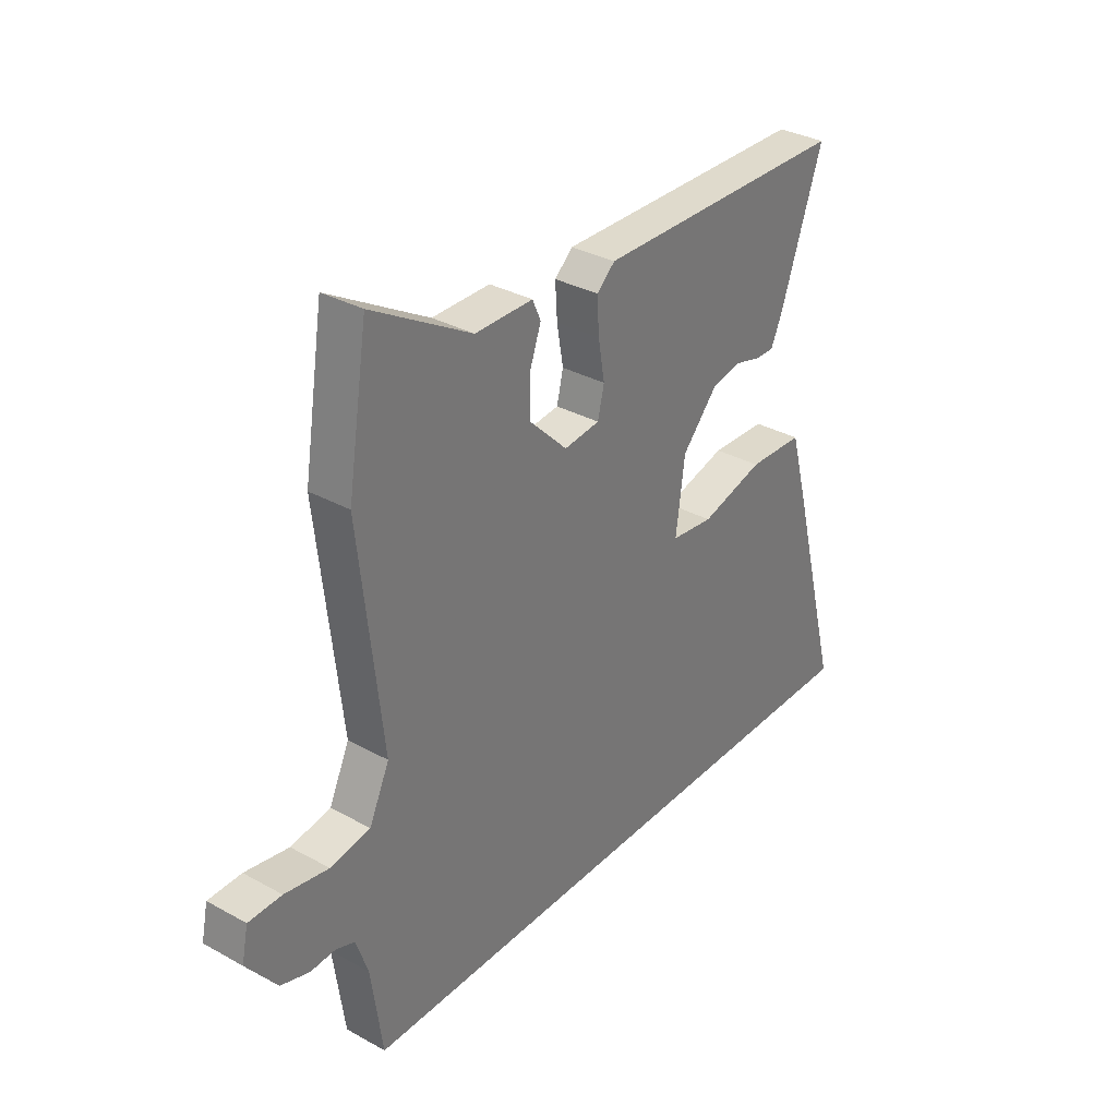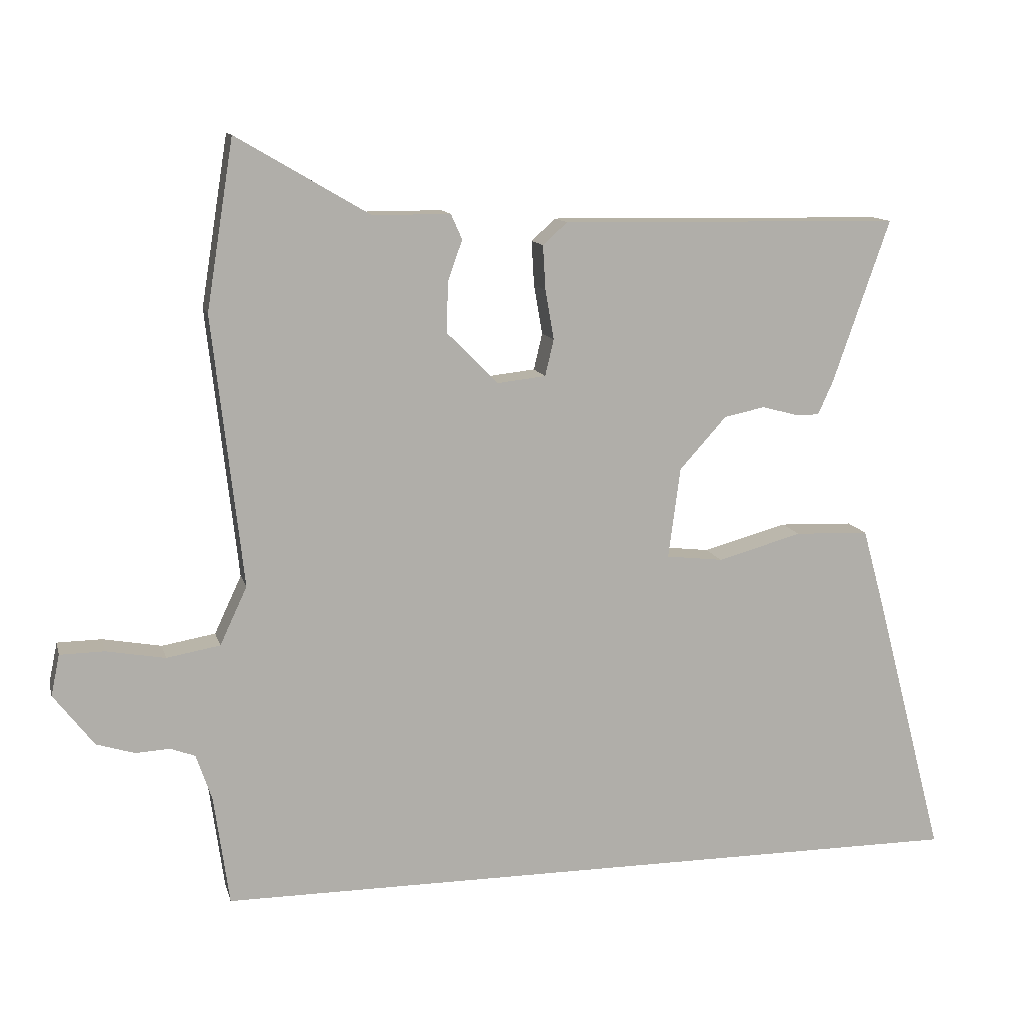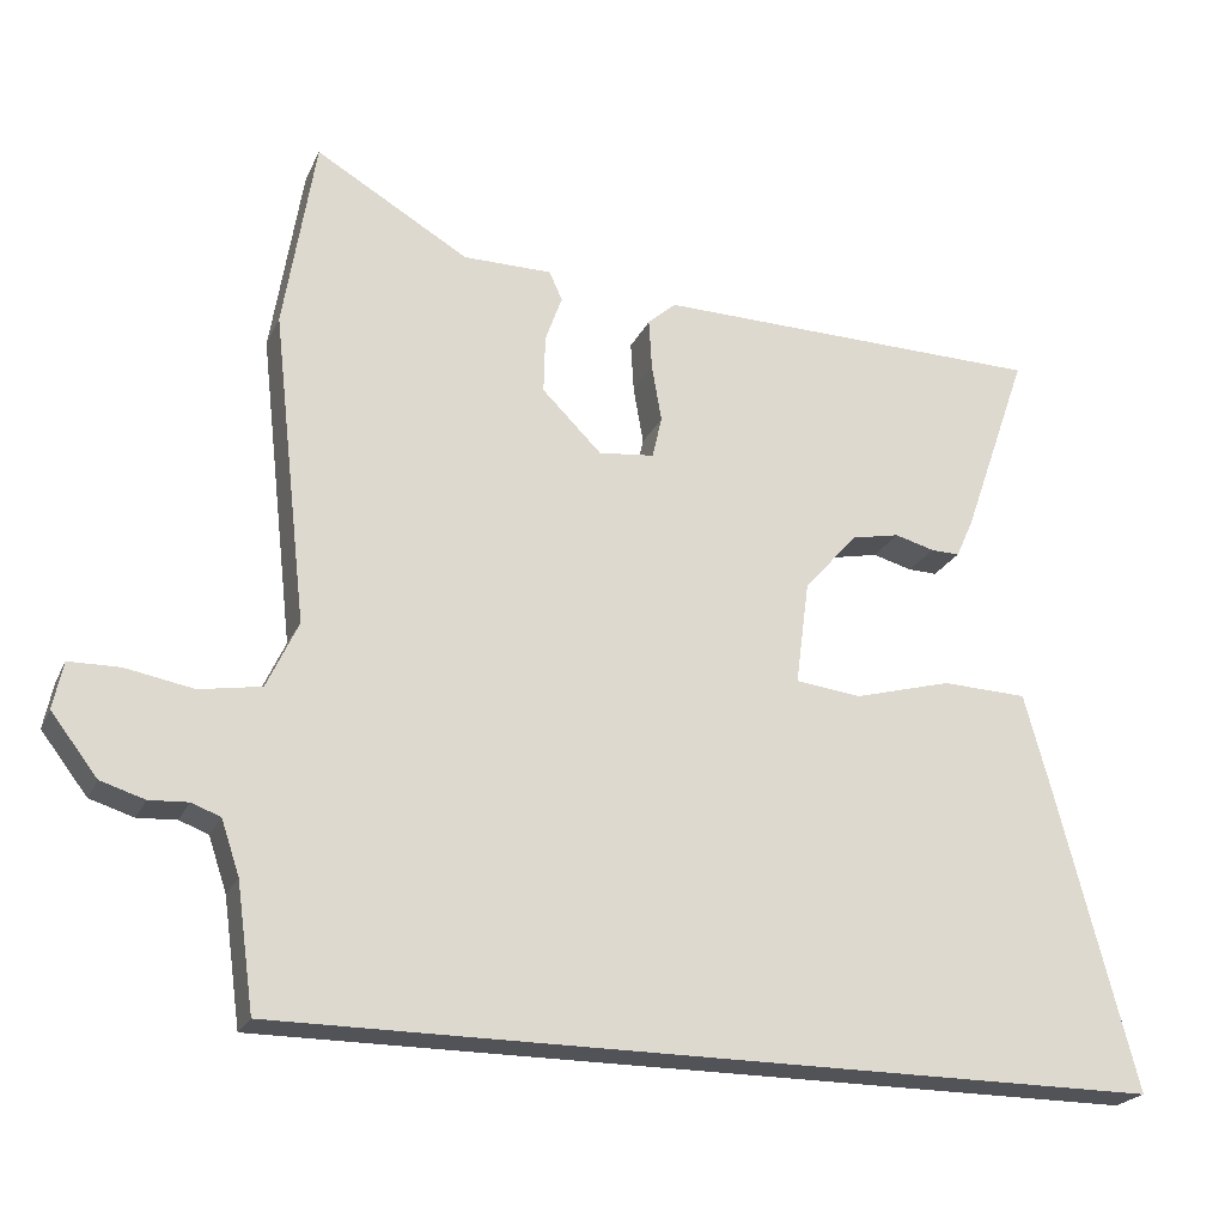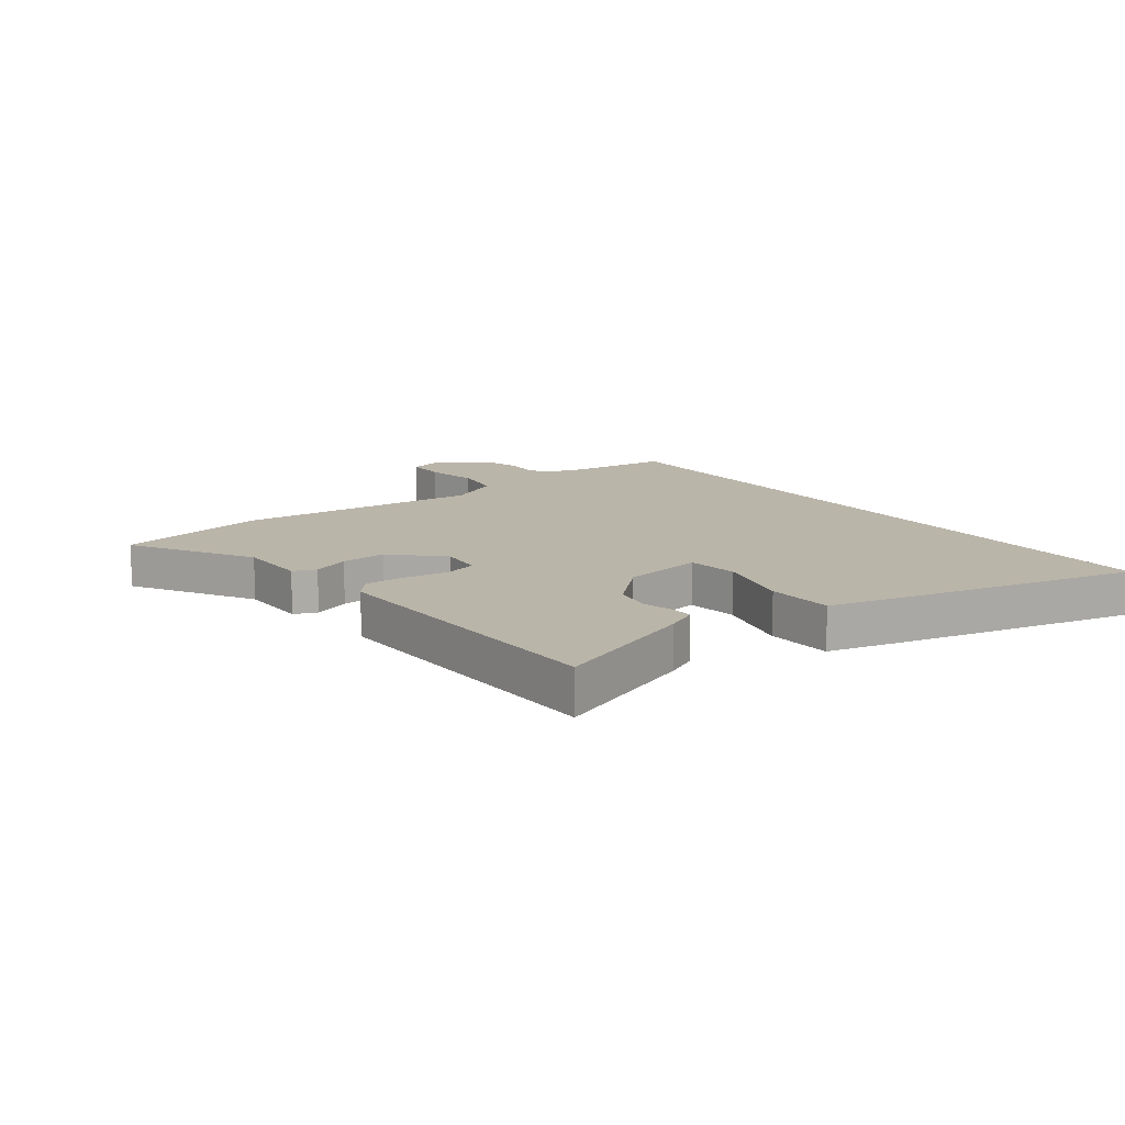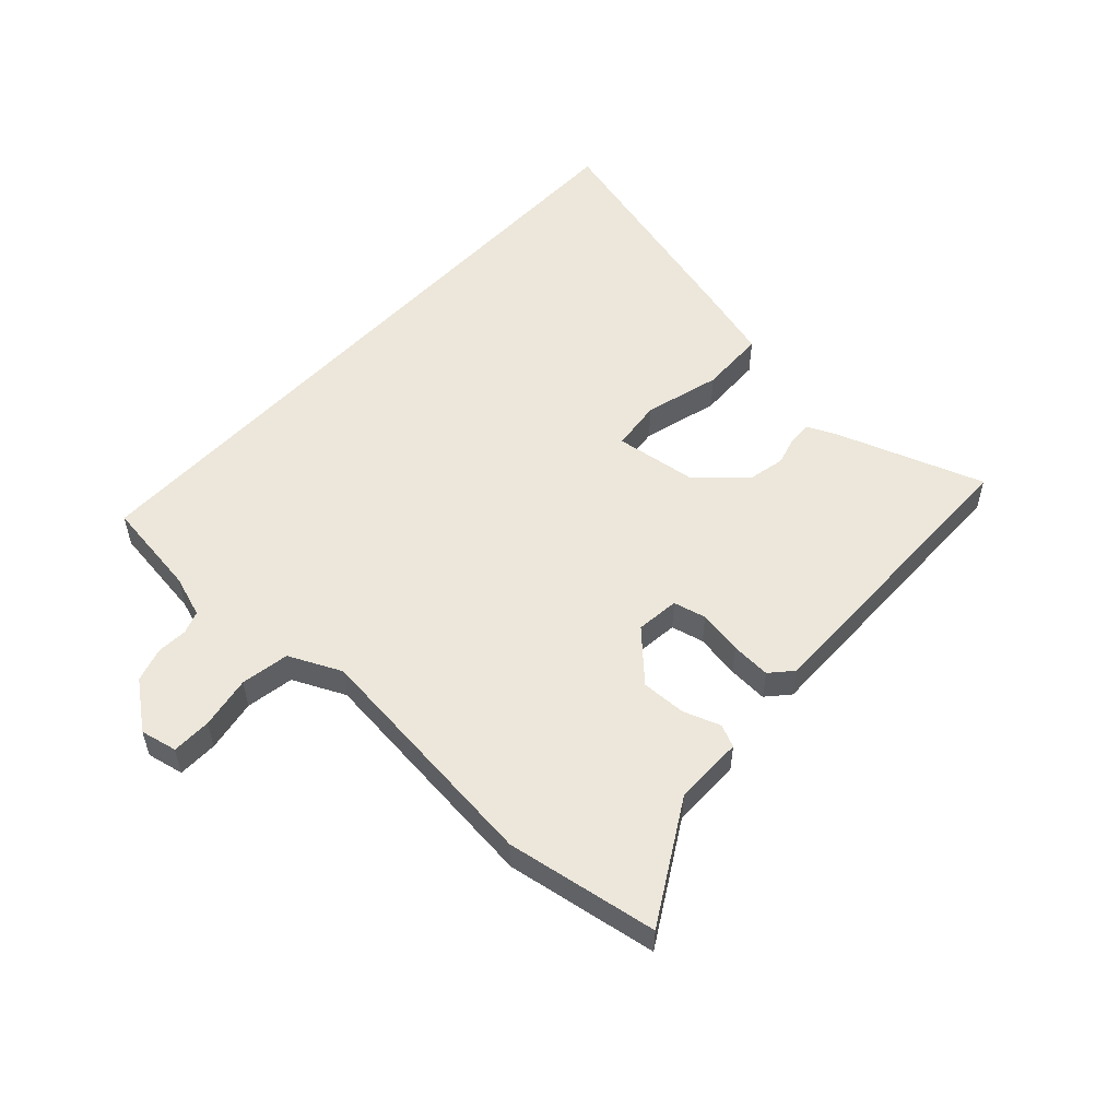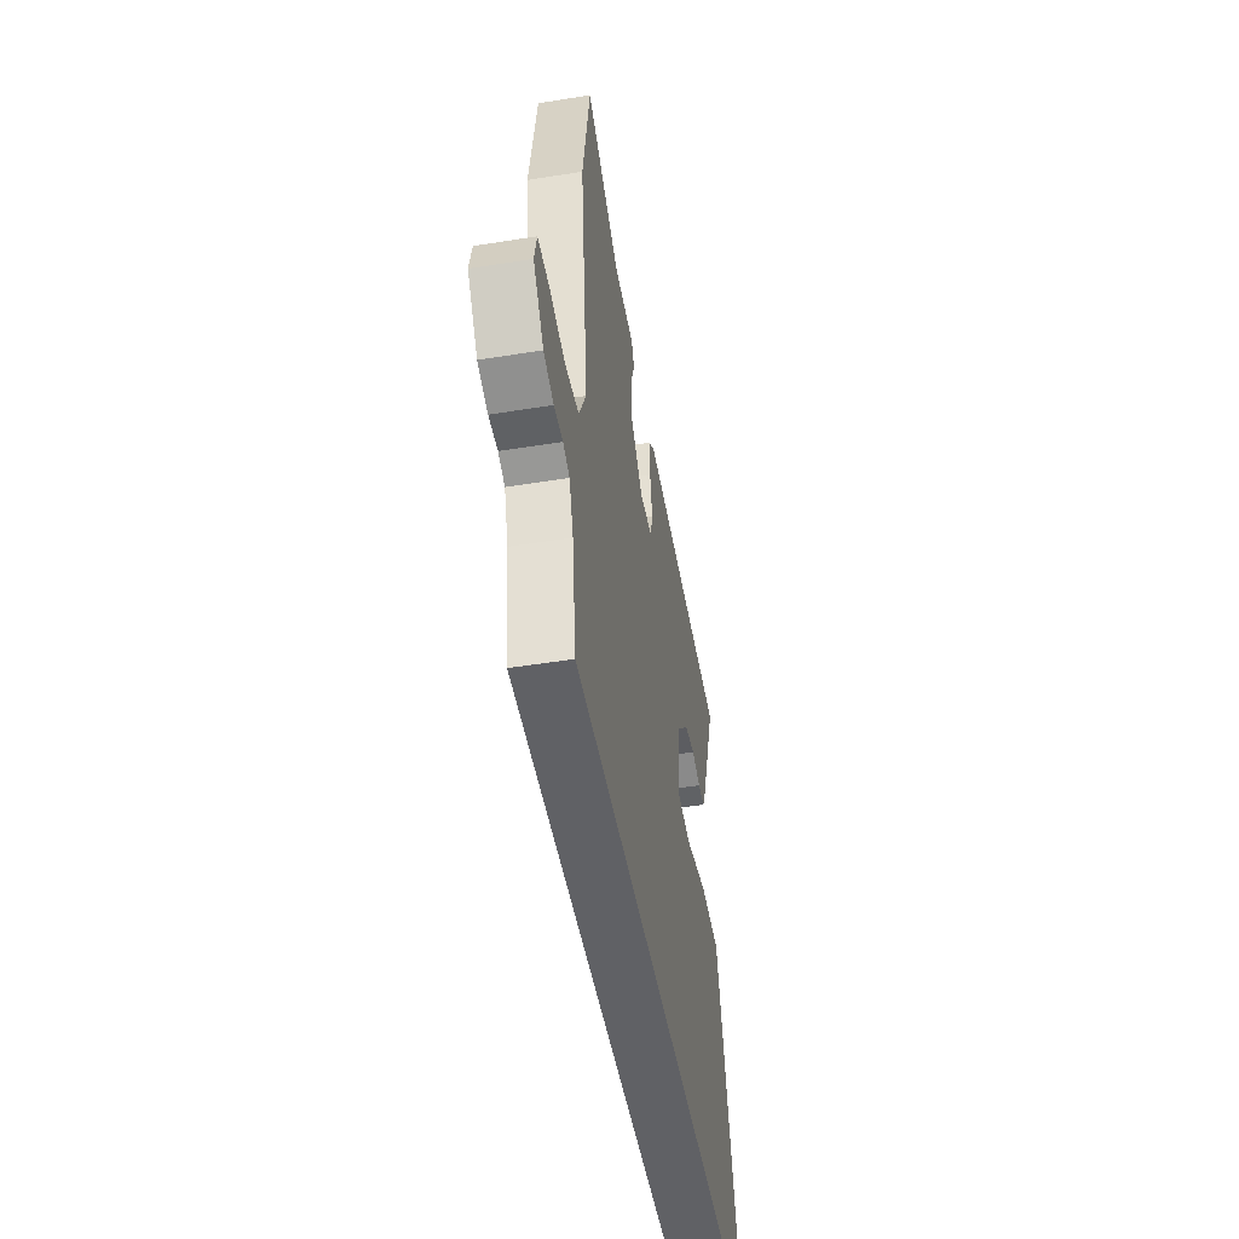
<metadata>
{"format":"obj","ext":"obj","renderer":"f3d","projection":"perspective","resolution":1024,"background":"white","views":[{"elev":33.1,"azim":-52.8,"up":"+Z"},{"elev":12.0,"azim":-13.6,"up":"+Z"},{"elev":-22.5,"azim":-19.8,"up":"+Z"},{"elev":13.6,"azim":52.3,"up":"+Y"},{"elev":53.6,"azim":-47.3,"up":"+Y"},{"elev":-49.0,"azim":-79.9,"up":"+Z"}]}
</metadata>
<code>
v -0.516 0.07 0.402
v -0.475 0.07 0.657
v -0.273 0.07 0.539
v -0.156 0.07 0.539
v -0.139 0.07 0.501
v -0.161 0.07 0.439
v -0.163 0.07 0.363
v -0.085 0.07 0.285
v -0.012 0.07 0.293
v 0.001 0.07 0.348
v -0.012 0.07 0.423
v -0.016 0.07 0.49
v 0.021 0.07 0.523
v 0.536 0.07 0.515
v 0.45 0.07 0.268
v 0.427 0.07 0.217
v 0.389 0.07 0.218
v 0.337 0.07 0.232
v 0.275 0.07 0.219
v 0.204 0.07 0.14
v 0.186 0.07 0.003
v 0.272 0.07 -0.007
v 0.4 0.07 0.028
v 0.512 0.07 0.024
v 0.547 0.07 -0.103
v 0.651 0.07 -0.5
v -0.506 0.07 -0.5
v -0.529 0.07 -0.335
v -0.553 0.07 -0.264
v -0.591 0.07 -0.25
v -0.642 0.07 -0.253
v -0.7 0.07 -0.235
v -0.761 0.07 -0.156
v -0.748 0.07 -0.094
v -0.681 0.07 -0.093
v -0.592 0.07 -0.109
v -0.511 0.07 -0.095
v -0.47 0.07 -0.007
v -0.516 0 0.402
v -0.475 0 0.657
v -0.273 0 0.539
v -0.156 0 0.539
v -0.139 0 0.501
v -0.161 0 0.439
v -0.163 0 0.363
v -0.085 0 0.285
v -0.012 0 0.293
v 0.001 0 0.348
v -0.012 0 0.423
v -0.016 0 0.49
v 0.021 0 0.523
v 0.536 0 0.515
v 0.45 0 0.268
v 0.427 0 0.217
v 0.389 0 0.218
v 0.337 0 0.232
v 0.275 0 0.219
v 0.204 0 0.14
v 0.186 0 0.003
v 0.272 0 -0.007
v 0.4 0 0.028
v 0.512 0 0.024
v 0.547 0 -0.103
v 0.651 0 -0.5
v -0.506 0 -0.5
v -0.529 0 -0.335
v -0.553 0 -0.264
v -0.591 0 -0.25
v -0.642 0 -0.253
v -0.7 0 -0.235
v -0.761 0 -0.156
v -0.748 0 -0.094
v -0.681 0 -0.093
v -0.592 0 -0.109
v -0.511 0 -0.095
v -0.47 0 -0.007
f 34 35 36
f 33 34 36
f 32 33 36
f 31 32 36
f 30 31 36
f 29 30 36 37
f 28 29 37 38
f 26 27 28
f 25 26 28
f 24 25 28
f 23 24 28
f 22 23 28
f 21 22 28 38
f 16 17 18
f 15 16 18
f 14 15 18
f 13 14 18
f 12 13 18
f 11 12 18
f 10 11 18
f 9 10 18 19
f 8 9 19 20
f 3 4 5 6
f 3 6 7
f 2 3 7
f 1 2 7 8
f 20 21 38
f 8 20 38
f 1 8 38
f 74 73 72
f 74 72 71
f 74 71 70
f 74 70 69
f 74 69 68
f 75 74 68 67
f 76 75 67 66
f 66 65 64
f 66 64 63
f 66 63 62
f 66 62 61
f 66 61 60
f 76 66 60 59
f 56 55 54
f 56 54 53
f 56 53 52
f 56 52 51
f 56 51 50
f 56 50 49
f 56 49 48
f 57 56 48 47
f 58 57 47 46
f 44 43 42 41
f 45 44 41
f 45 41 40
f 46 45 40 39
f 76 59 58
f 76 58 46
f 76 46 39
f 1 39 40 2
f 2 40 41 3
f 3 41 42 4
f 4 42 43 5
f 5 43 44 6
f 6 44 45 7
f 7 45 46 8
f 8 46 47 9
f 9 47 48 10
f 10 48 49 11
f 11 49 50 12
f 12 50 51 13
f 13 51 52 14
f 14 52 53 15
f 15 53 54 16
f 16 54 55 17
f 17 55 56 18
f 18 56 57 19
f 19 57 58 20
f 20 58 59 21
f 21 59 60 22
f 22 60 61 23
f 23 61 62 24
f 24 62 63 25
f 25 63 64 26
f 26 64 65 27
f 27 65 66 28
f 28 66 67 29
f 29 67 68 30
f 30 68 69 31
f 31 69 70 32
f 32 70 71 33
f 33 71 72 34
f 34 72 73 35
f 35 73 74 36
f 36 74 75 37
f 37 75 76 38
f 38 76 39 1

</code>
